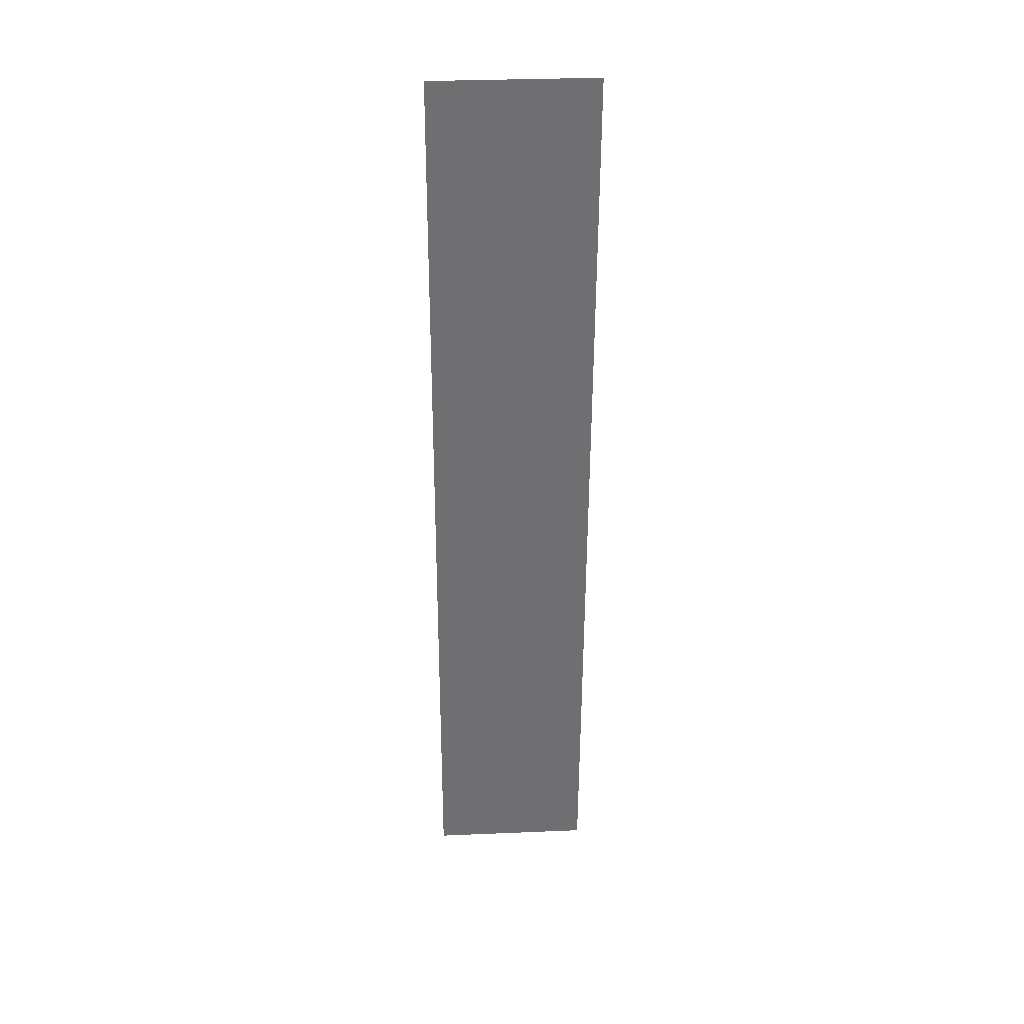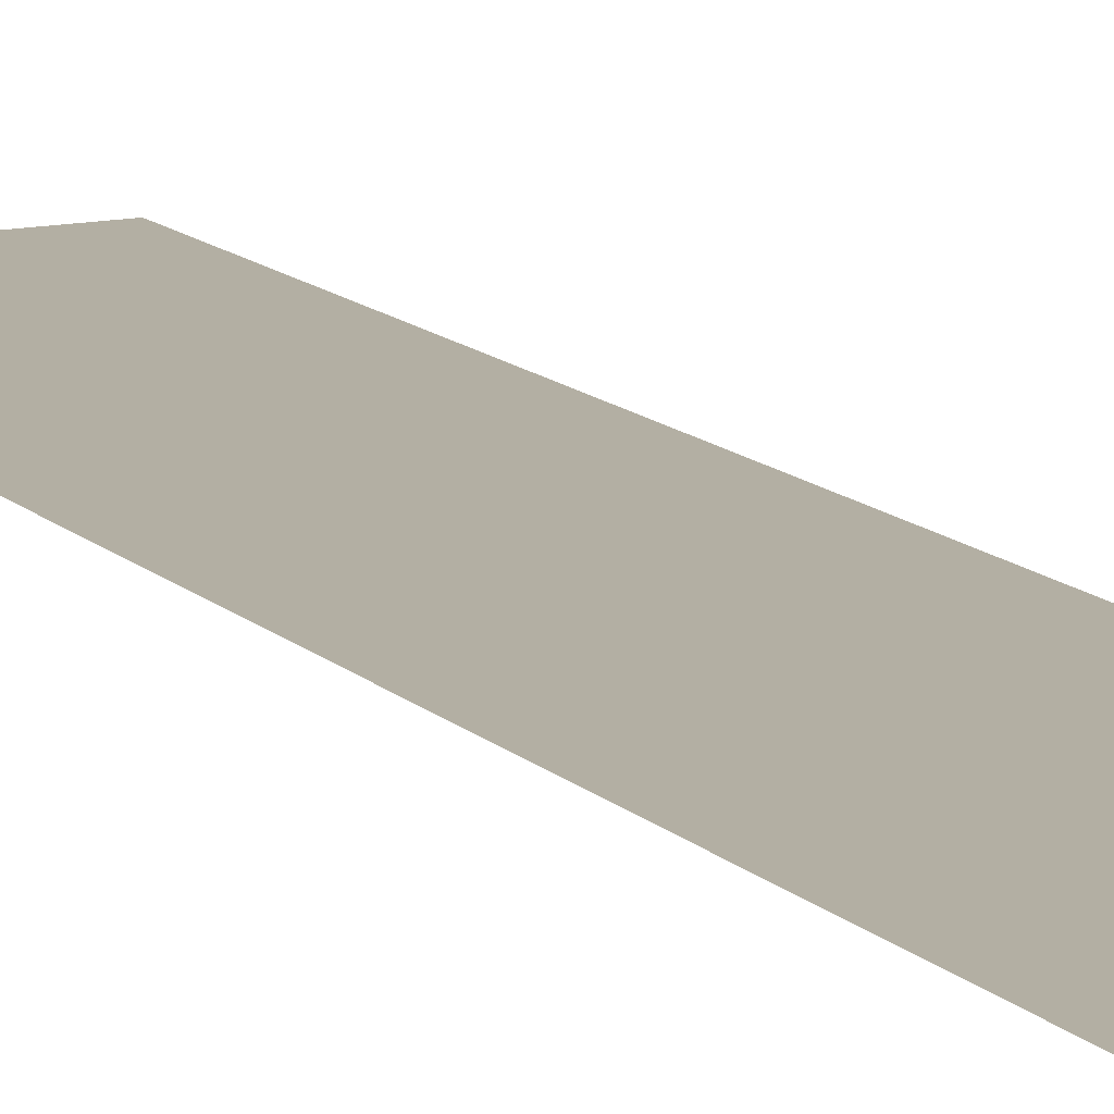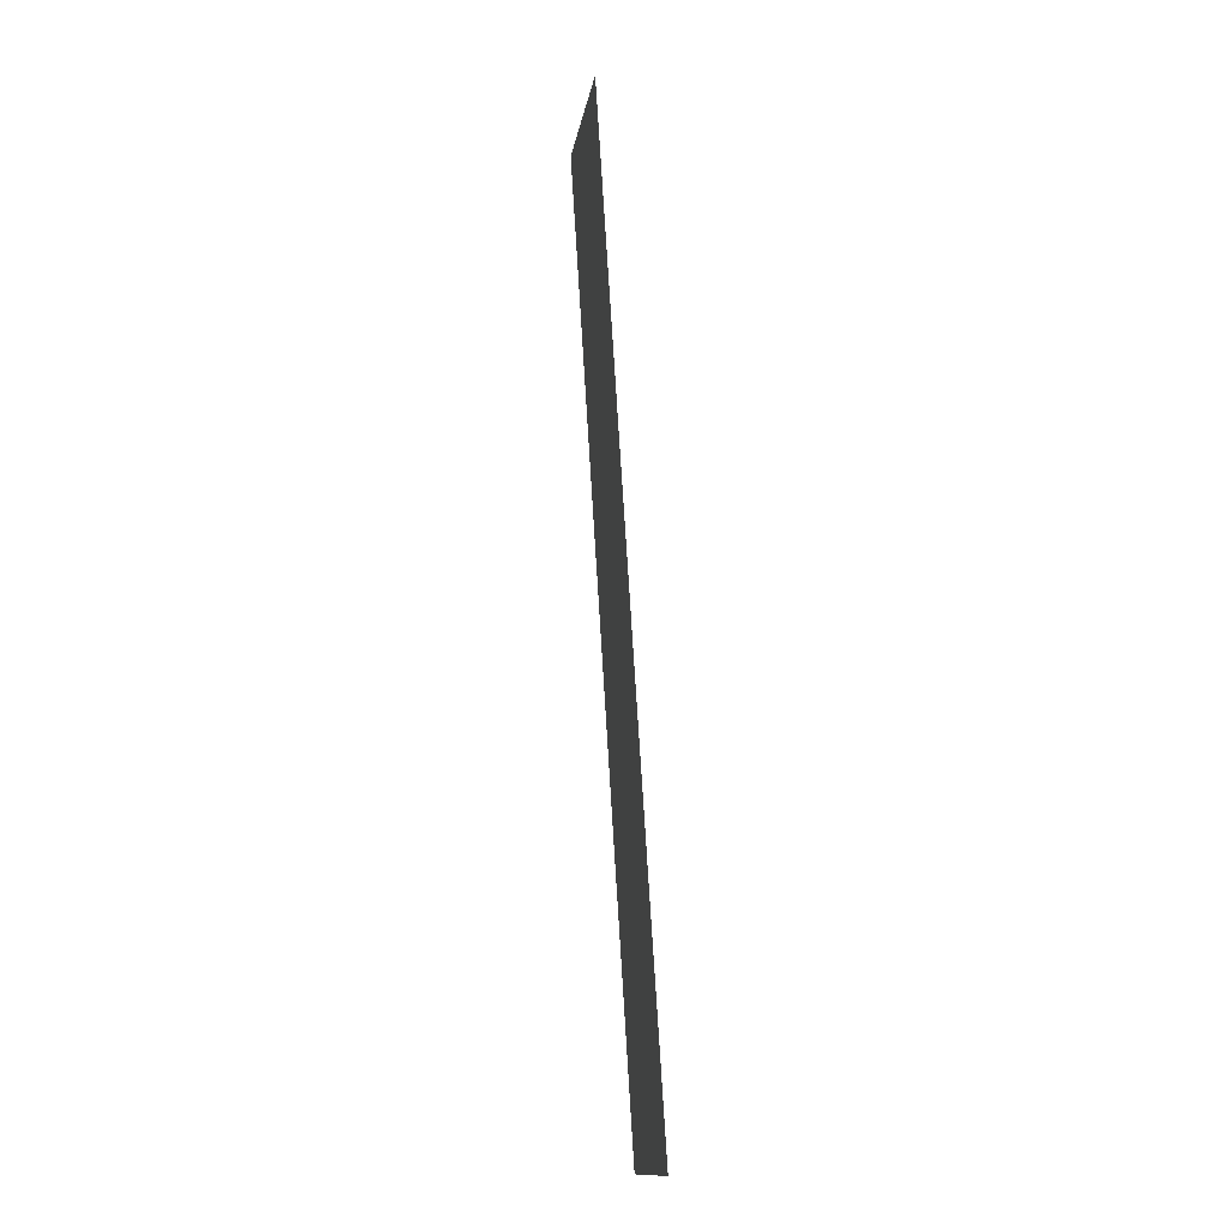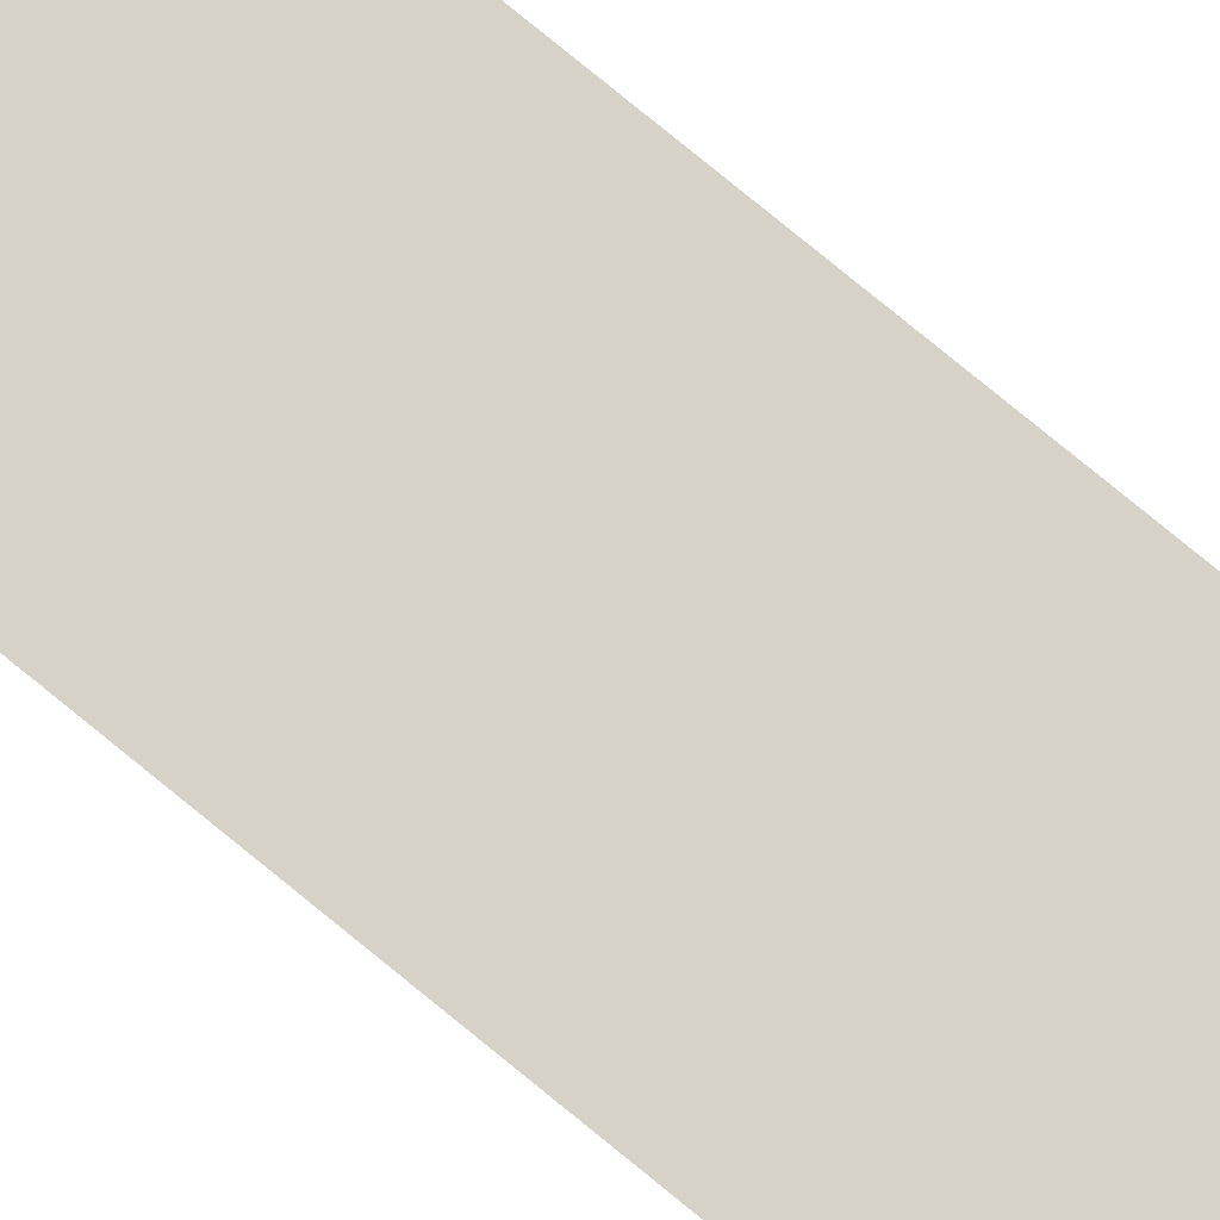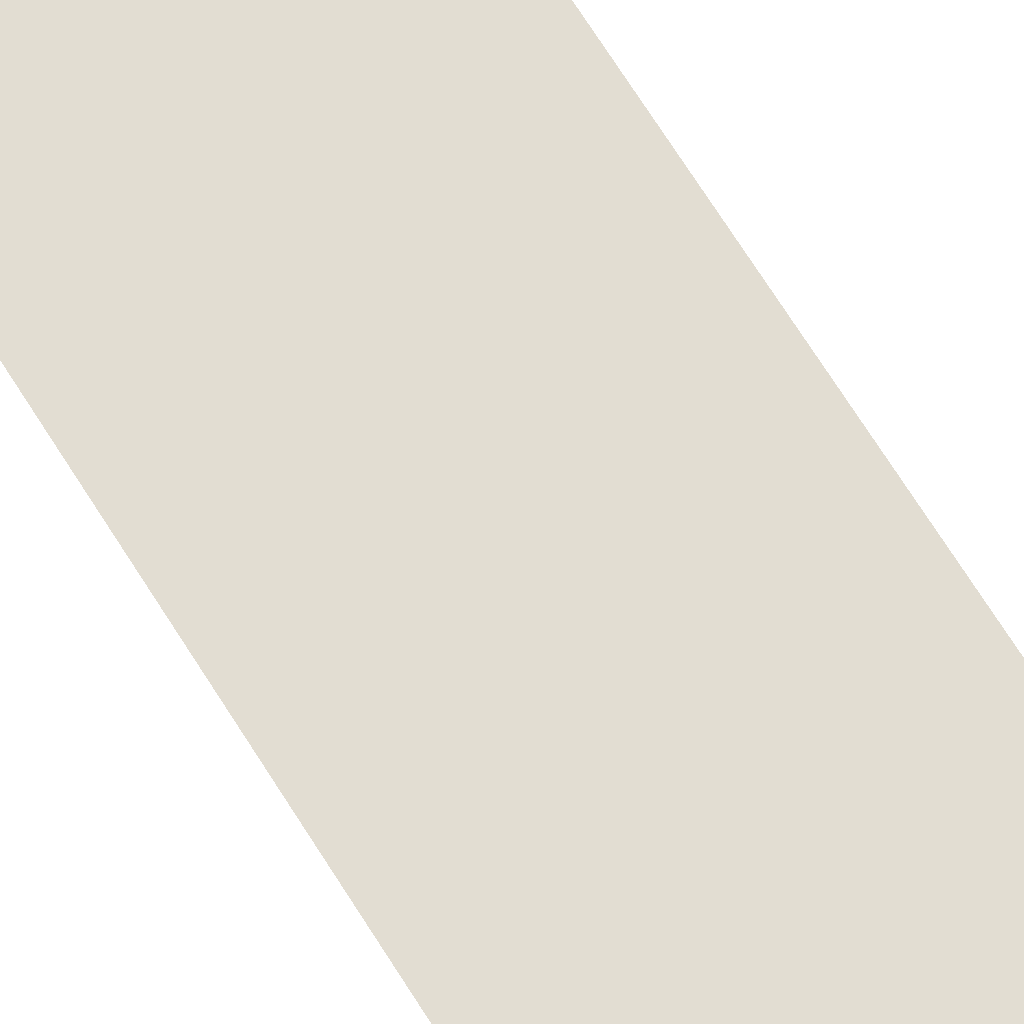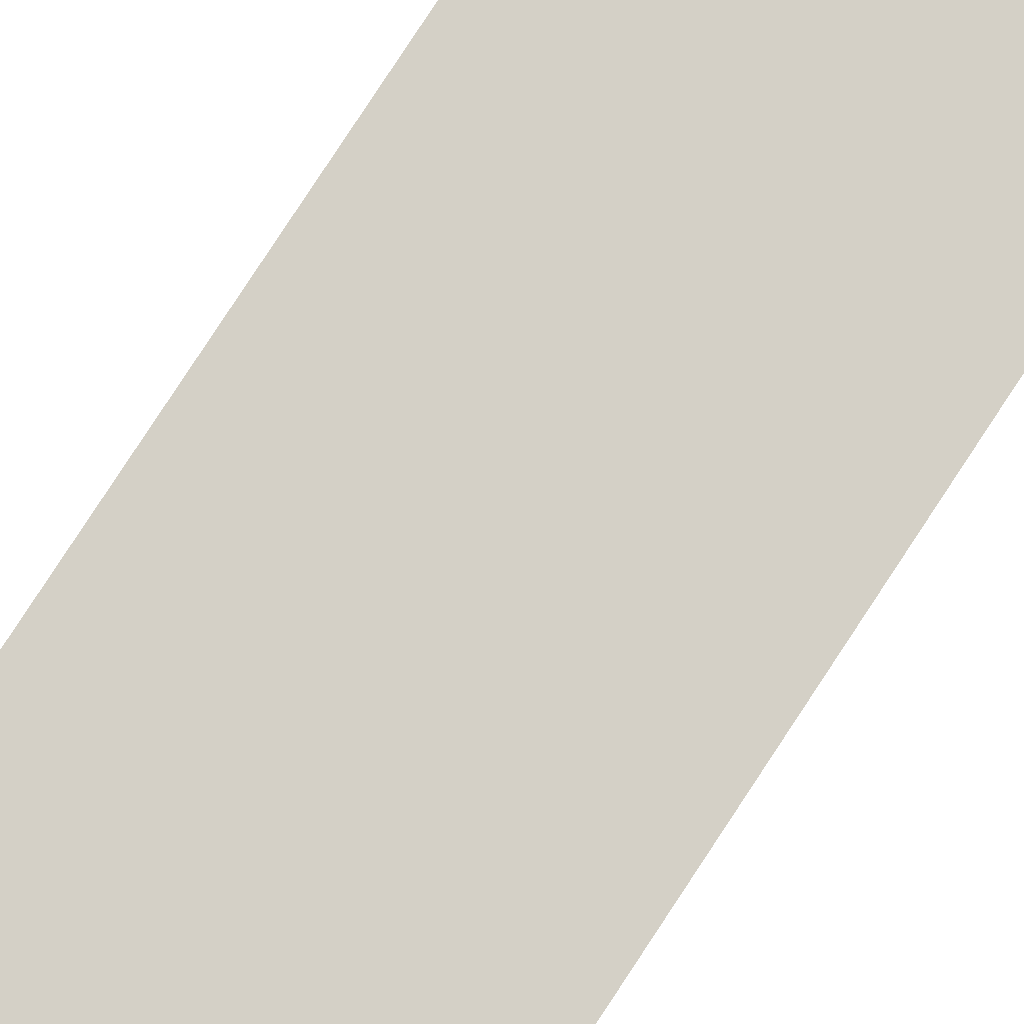
<metadata>
{"format":"obj","ext":"obj","renderer":"f3d","projection":"perspective","resolution":1024,"background":"white","views":[{"elev":31.9,"azim":-3.4,"up":"+Z"},{"elev":14.6,"azim":157.3,"up":"+Y"},{"elev":-14.2,"azim":81.1,"up":"+Z"},{"elev":76.8,"azim":-51.2,"up":"+Y"},{"elev":65.7,"azim":-32.2,"up":"+Y"},{"elev":76.7,"azim":33.4,"up":"+Y"}]}
</metadata>
<code>
o mesh95/mesh95-geometry#mesh95-geometry
v -0.8787 0.01636 0.1359
v -0.8799 0.01683 0.1284
v -0.8799 0.01636 0.1359
v -0.8787 0.01683 0.1284
f 1 2 3
f 2 1 4
f 3 2 1
f 4 1 2

</code>
